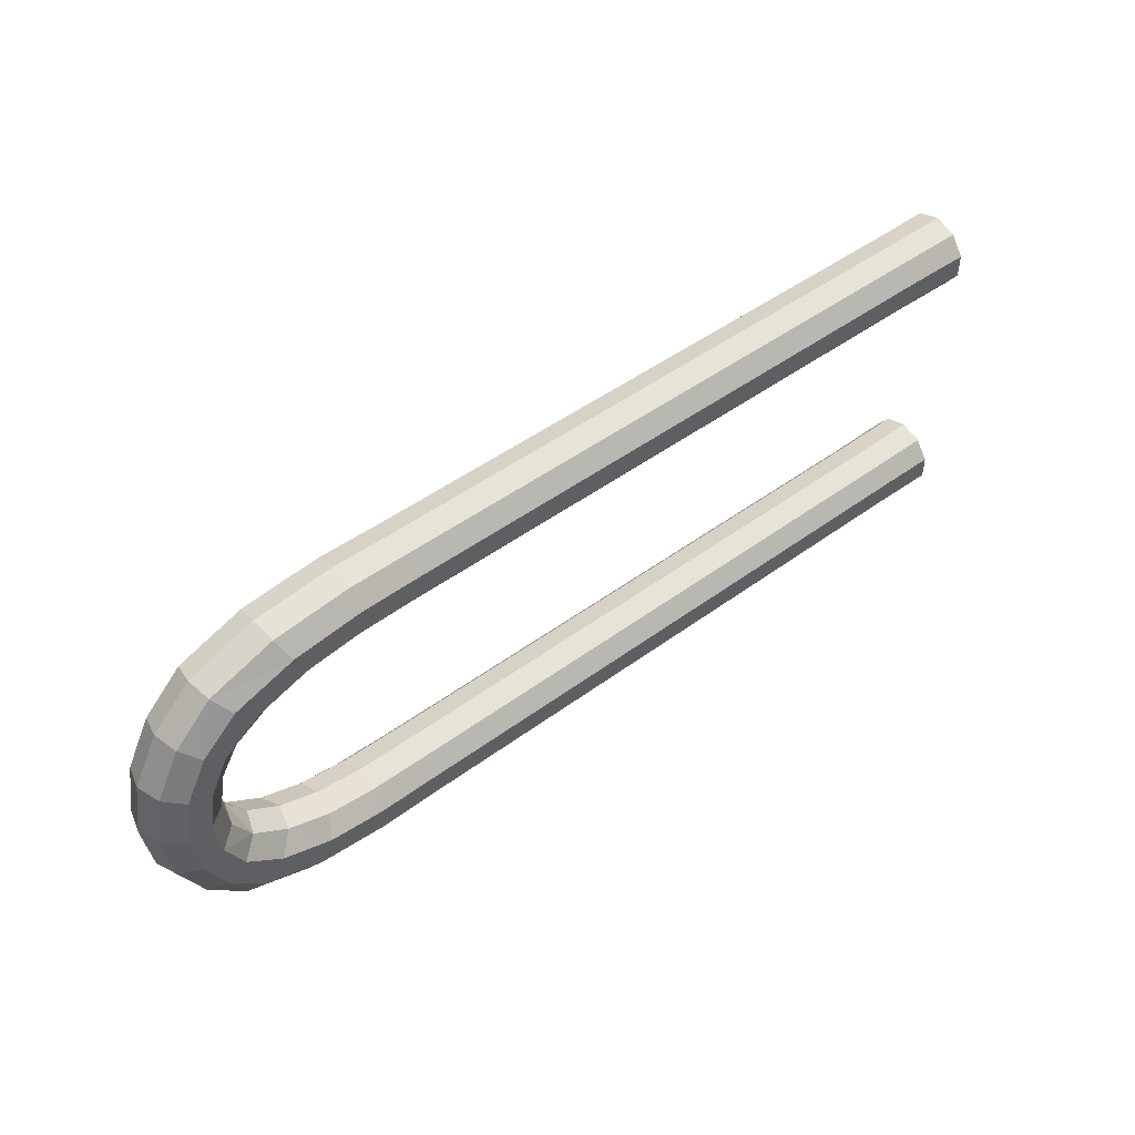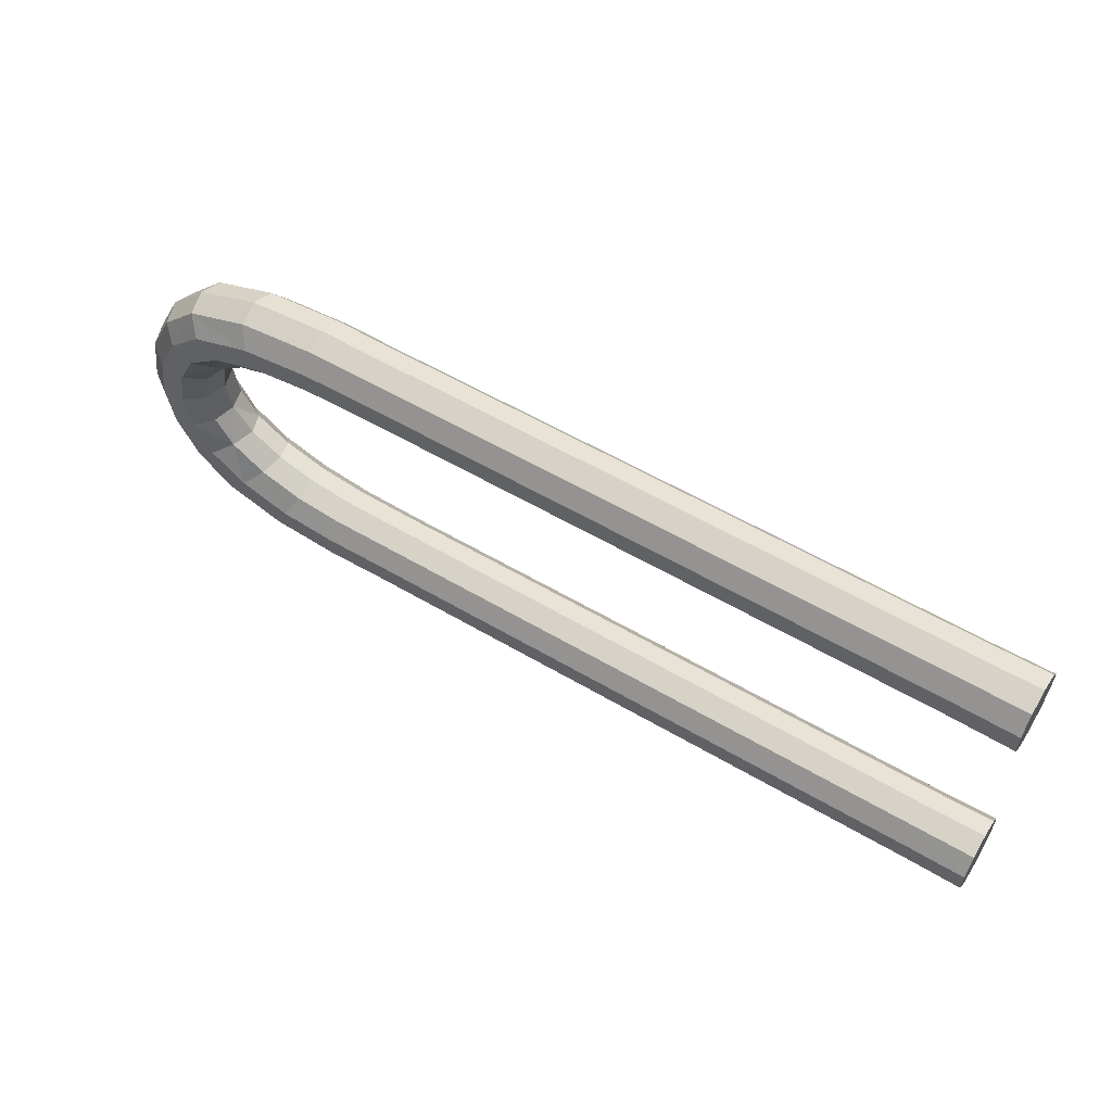
<metadata>
{"format":"obj","ext":"obj","renderer":"f3d","projection":"perspective","resolution":1024,"background":"white","views":[{"elev":47.3,"azim":-39.9,"up":"+Y"},{"elev":56.8,"azim":31.6,"up":"+Y"}]}
</metadata>
<code>
v 15.3 11.66 -2.343
v 15.3 11.05 -2.787
v 13.3 11.65 -2.327
v 13.3 11.05 -2.763
v 15.3 10.29 -2.786
v 13.3 10.31 -2.763
v 15.3 9.677 -2.34
v 13.3 9.706 -2.327
v 15.3 9.444 -1.621
v 13.3 9.477 -1.621
v 15.3 9.677 -0.9027
v 13.3 9.706 -0.916
v 15.3 10.29 -0.4571
v 13.3 10.31 -0.4801
v 15.3 11.05 -0.4555
v 13.3 11.05 -0.4801
v 15.3 11.66 -0.9
v 13.3 11.65 -0.916
v 15.3 11.89 -1.621
v 13.3 11.88 -1.621
v 11.34 11.65 -2.327
v 11.34 11.05 -2.763
v 11.34 10.31 -2.763
v 11.34 9.706 -2.327
v 11.34 9.477 -1.621
v 11.34 9.706 -0.916
v 11.34 10.31 -0.4801
v 11.34 11.05 -0.4801
v 11.34 11.65 -0.916
v 11.34 11.88 -1.621
v 9.384 11.65 -2.327
v 9.384 11.05 -2.763
v 9.384 10.31 -2.763
v 9.384 9.706 -2.327
v 9.384 9.477 -1.621
v 9.384 9.706 -0.916
v 9.384 10.31 -0.4801
v 9.384 11.05 -0.4801
v 9.384 11.65 -0.916
v 9.384 11.88 -1.621
v 7.425 11.65 -2.327
v 7.425 11.05 -2.763
v 7.425 10.31 -2.763
v 7.425 9.706 -2.327
v 7.425 9.477 -1.621
v 7.425 9.706 -0.916
v 7.425 10.31 -0.4801
v 7.425 11.05 -0.4801
v 7.425 11.65 -0.916
v 7.425 11.88 -1.621
v 5.466 11.65 -2.327
v 5.466 11.05 -2.763
v 5.466 10.31 -2.763
v 5.466 9.706 -2.327
v 5.466 9.477 -1.621
v 5.466 9.706 -0.916
v 5.466 10.31 -0.4801
v 5.466 11.05 -0.4801
v 5.466 11.65 -0.916
v 5.466 11.88 -1.621
v 3.507 11.65 -2.327
v 3.507 11.05 -2.763
v 3.507 10.31 -2.763
v 3.507 9.706 -2.327
v 3.507 9.477 -1.621
v 3.507 9.706 -0.916
v 3.507 10.31 -0.4801
v 3.507 11.05 -0.4801
v 3.507 11.65 -0.916
v 3.507 11.88 -1.621
v -12.09 8.106 -1.621
v -12.36 8.226 -0.9031
v -12.73 7.191 -1.621
v -12.95 7.248 -0.9016
v -11.23 8.994 -0.8972
v -11.03 8.813 -1.621
v -9.834 9.481 -0.8915
v -9.722 9.259 -1.621
v -8.282 9.677 -0.9027
v -8.281 9.444 -1.621
v -13.13 6.162 -0.8947
v -12.9 6.162 -1.621
v -12.96 8.575 -0.4373
v -13.55 7.432 -0.4357
v -11.79 9.484 -0.4362
v -10.13 10.07 -0.4347
v -8.282 10.29 -0.4571
v -13.76 6.162 -0.4349
v -14.29 7.67 -0.4301
v -13.6 9.03 -0.4302
v -12.46 10.11 -0.4299
v -10.49 10.8 -0.4309
v -8.282 11.05 -0.4555
v -14.53 6.162 -0.4301
v -14.89 7.864 -0.8829
v -14.11 9.4 -0.8835
v -12.9 10.61 -0.8838
v -10.78 11.4 -0.8841
v -8.282 11.66 -0.9
v -15.16 6.162 -0.8829
v -15.12 7.939 -1.621
v -14.3 9.542 -1.621
v -13.04 10.81 -1.621
v -10.89 11.63 -1.621
v -8.282 11.89 -1.621
v -15.4 6.162 -1.621
v -14.89 7.864 -2.36
v -14.11 9.4 -2.359
v -12.9 10.61 -2.359
v -10.78 11.4 -2.359
v -8.282 11.66 -2.343
v -15.16 6.162 -2.36
v -14.29 7.67 -2.813
v -13.6 9.03 -2.813
v -12.46 10.11 -2.813
v -10.49 10.8 -2.812
v -8.282 11.05 -2.787
v -14.53 6.162 -2.813
v -13.55 7.432 -2.807
v -12.96 8.575 -2.805
v -11.79 9.484 -2.807
v -10.13 10.07 -2.808
v -8.282 10.29 -2.786
v -13.76 6.162 -2.808
v -12.36 8.226 -2.34
v -12.95 7.248 -2.341
v -11.23 8.994 -2.346
v -9.834 9.481 -2.351
v -8.282 9.677 -2.34
v -13.13 6.162 -2.348
v -6.289 11.65 -2.327
v -6.289 11.05 -2.763
v -6.289 10.31 -2.763
v -6.289 9.706 -2.327
v -6.289 9.477 -1.621
v -6.289 9.706 -0.916
v -6.289 10.31 -0.4801
v -6.289 11.05 -0.4801
v -6.289 11.65 -0.916
v -6.289 11.88 -1.621
v -4.33 11.65 -2.327
v -4.33 11.05 -2.763
v -4.33 10.31 -2.763
v -4.33 9.706 -2.327
v -4.33 9.477 -1.621
v -4.33 9.706 -0.916
v -4.33 10.31 -0.4801
v -4.33 11.05 -0.4801
v -4.33 11.65 -0.916
v -4.33 11.88 -1.621
v -2.371 11.65 -2.327
v -2.371 11.05 -2.763
v -2.371 10.31 -2.763
v -2.371 9.706 -2.327
v -2.371 9.477 -1.621
v -2.371 9.706 -0.916
v -2.371 10.31 -0.4801
v -2.371 11.05 -0.4801
v -2.371 11.65 -0.916
v -2.371 11.88 -1.621
v -0.4114 11.65 -2.327
v -0.4114 11.05 -2.763
v -0.4114 10.31 -2.763
v -0.4114 9.706 -2.327
v -0.4114 9.477 -1.621
v -0.4114 9.706 -0.916
v -0.4114 10.31 -0.4801
v -0.4114 11.05 -0.4801
v -0.4114 11.65 -0.916
v -0.4114 11.88 -1.621
v 1.548 11.65 -2.327
v 1.548 11.05 -2.763
v 1.548 10.31 -2.763
v 1.548 9.706 -2.327
v 1.548 9.477 -1.621
v 1.548 9.706 -0.916
v 1.548 10.31 -0.4801
v 1.548 11.05 -0.4801
v 1.548 11.65 -0.916
v 1.548 11.88 -1.621
v 15.3 0.6646 -2.343
v 13.3 0.6765 -2.327
v 15.3 1.279 -2.787
v 13.3 1.277 -2.763
v 15.3 2.036 -2.786
v 13.3 2.018 -2.763
v 15.3 2.647 -2.34
v 13.3 2.618 -2.327
v 15.3 2.88 -1.621
v 13.3 2.847 -1.621
v 15.3 2.647 -0.9027
v 13.3 2.618 -0.916
v 15.3 2.036 -0.4571
v 13.3 2.018 -0.4801
v 15.3 1.279 -0.4555
v 13.3 1.277 -0.4801
v 15.3 0.6646 -0.9
v 13.3 0.6765 -0.916
v 15.3 0.4297 -1.621
v 13.3 0.4474 -1.621
v 11.34 0.6765 -2.327
v 11.34 1.277 -2.763
v 11.34 2.018 -2.763
v 11.34 2.618 -2.327
v 11.34 2.847 -1.621
v 11.34 2.618 -0.916
v 11.34 2.018 -0.4801
v 11.34 1.277 -0.4801
v 11.34 0.6765 -0.916
v 11.34 0.4474 -1.621
v 9.384 0.6765 -2.327
v 9.384 1.277 -2.763
v 9.384 2.018 -2.763
v 9.384 2.618 -2.327
v 9.384 2.847 -1.621
v 9.384 2.618 -0.916
v 9.384 2.018 -0.4801
v 9.384 1.277 -0.4801
v 9.384 0.6765 -0.916
v 9.384 0.4474 -1.621
v 7.425 0.6765 -2.327
v 7.425 1.277 -2.763
v 7.425 2.018 -2.763
v 7.425 2.618 -2.327
v 7.425 2.847 -1.621
v 7.425 2.618 -0.916
v 7.425 2.018 -0.4801
v 7.425 1.277 -0.4801
v 7.425 0.6765 -0.916
v 7.425 0.4474 -1.621
v 5.466 0.6765 -2.327
v 5.466 1.277 -2.763
v 5.466 2.018 -2.763
v 5.466 2.618 -2.327
v 5.466 2.847 -1.621
v 5.466 2.618 -0.916
v 5.466 2.018 -0.4801
v 5.466 1.277 -0.4801
v 5.466 0.6765 -0.916
v 5.466 0.4474 -1.621
v 3.507 0.6765 -2.327
v 3.507 1.277 -2.763
v 3.507 2.018 -2.763
v 3.507 2.618 -2.327
v 3.507 2.847 -1.621
v 3.507 2.618 -0.916
v 3.507 2.018 -0.4801
v 3.507 1.277 -0.4801
v 3.507 0.6765 -0.916
v 3.507 0.4474 -1.621
v -12.09 4.218 -1.621
v -12.73 5.133 -1.621
v -12.36 4.098 -0.9031
v -12.95 5.076 -0.9016
v -11.23 3.33 -0.8972
v -11.03 3.511 -1.621
v -9.834 2.843 -0.8915
v -9.722 3.065 -1.621
v -8.282 2.647 -0.9027
v -8.281 2.88 -1.621
v -12.96 3.749 -0.4373
v -13.55 4.892 -0.4357
v -11.79 2.84 -0.4362
v -10.13 2.255 -0.4347
v -8.282 2.036 -0.4571
v -14.29 4.654 -0.4301
v -13.6 3.294 -0.4302
v -12.46 2.219 -0.4299
v -10.49 1.522 -0.4309
v -8.282 1.279 -0.4555
v -14.89 4.46 -0.8829
v -14.11 2.924 -0.8835
v -12.9 1.711 -0.8838
v -10.78 0.9266 -0.8841
v -8.282 0.6646 -0.9
v -15.12 4.385 -1.621
v -14.3 2.782 -1.621
v -13.04 1.517 -1.621
v -10.89 0.6984 -1.621
v -8.282 0.4297 -1.621
v -14.89 4.46 -2.36
v -14.11 2.924 -2.359
v -12.9 1.711 -2.359
v -10.78 0.9266 -2.359
v -8.282 0.6646 -2.343
v -14.29 4.654 -2.813
v -13.6 3.294 -2.813
v -12.46 2.219 -2.813
v -10.49 1.522 -2.812
v -8.282 1.279 -2.787
v -13.55 4.892 -2.807
v -12.96 3.749 -2.805
v -11.79 2.84 -2.807
v -10.13 2.255 -2.808
v -8.282 2.036 -2.786
v -12.36 4.098 -2.34
v -12.95 5.076 -2.341
v -11.23 3.33 -2.346
v -9.834 2.843 -2.351
v -8.282 2.647 -2.34
v -6.289 0.6765 -2.327
v -6.289 1.277 -2.763
v -6.289 2.018 -2.763
v -6.289 2.618 -2.327
v -6.289 2.847 -1.621
v -6.289 2.618 -0.916
v -6.289 2.018 -0.4801
v -6.289 1.277 -0.4801
v -6.289 0.6765 -0.916
v -6.289 0.4474 -1.621
v -4.33 0.6765 -2.327
v -4.33 1.277 -2.763
v -4.33 2.018 -2.763
v -4.33 2.618 -2.327
v -4.33 2.847 -1.621
v -4.33 2.618 -0.916
v -4.33 2.018 -0.4801
v -4.33 1.277 -0.4801
v -4.33 0.6765 -0.916
v -4.33 0.4474 -1.621
v -2.371 0.6765 -2.327
v -2.371 1.277 -2.763
v -2.371 2.018 -2.763
v -2.371 2.618 -2.327
v -2.371 2.847 -1.621
v -2.371 2.618 -0.916
v -2.371 2.018 -0.4801
v -2.371 1.277 -0.4801
v -2.371 0.6765 -0.916
v -2.371 0.4474 -1.621
v -0.4114 0.6765 -2.327
v -0.4114 1.277 -2.763
v -0.4114 2.018 -2.763
v -0.4114 2.618 -2.327
v -0.4114 2.847 -1.621
v -0.4114 2.618 -0.916
v -0.4114 2.018 -0.4801
v -0.4114 1.277 -0.4801
v -0.4114 0.6765 -0.916
v -0.4114 0.4474 -1.621
v 1.548 0.6765 -2.327
v 1.548 1.277 -2.763
v 1.548 2.018 -2.763
v 1.548 2.618 -2.327
v 1.548 2.847 -1.621
v 1.548 2.618 -0.916
v 1.548 2.018 -0.4801
v 1.548 1.277 -0.4801
v 1.548 0.6765 -0.916
v 1.548 0.4474 -1.621
v 15.3 10.67 -1.621
v 15.3 1.655 -1.621
f 1 2 3
f 3 2 4
f 2 5 4
f 4 5 6
f 5 7 6
f 6 7 8
f 7 9 8
f 8 9 10
f 9 11 10
f 10 11 12
f 11 13 12
f 12 13 14
f 13 15 14
f 14 15 16
f 15 17 16
f 16 17 18
f 17 19 18
f 18 19 20
f 19 1 20
f 20 1 3
f 3 4 21
f 21 4 22
f 4 6 22
f 22 6 23
f 6 8 23
f 23 8 24
f 8 10 24
f 24 10 25
f 10 12 25
f 25 12 26
f 12 14 26
f 26 14 27
f 14 16 27
f 27 16 28
f 16 18 28
f 28 18 29
f 18 20 29
f 29 20 30
f 20 3 30
f 30 3 21
f 21 22 31
f 31 22 32
f 22 23 32
f 32 23 33
f 23 24 33
f 33 24 34
f 24 25 34
f 34 25 35
f 25 26 35
f 35 26 36
f 26 27 36
f 36 27 37
f 27 28 37
f 37 28 38
f 28 29 38
f 38 29 39
f 29 30 39
f 39 30 40
f 30 21 40
f 40 21 31
f 31 32 41
f 41 32 42
f 32 33 42
f 42 33 43
f 33 34 43
f 43 34 44
f 34 35 44
f 44 35 45
f 35 36 45
f 45 36 46
f 36 37 46
f 46 37 47
f 37 38 47
f 47 38 48
f 38 39 48
f 48 39 49
f 39 40 49
f 49 40 50
f 40 31 50
f 50 31 41
f 41 42 51
f 51 42 52
f 42 43 52
f 52 43 53
f 43 44 53
f 53 44 54
f 44 45 54
f 54 45 55
f 45 46 55
f 55 46 56
f 46 47 56
f 56 47 57
f 47 48 57
f 57 48 58
f 48 49 58
f 58 49 59
f 49 50 59
f 59 50 60
f 50 41 60
f 60 41 51
f 51 52 61
f 61 52 62
f 52 53 62
f 62 53 63
f 53 54 63
f 63 54 64
f 54 55 64
f 64 55 65
f 55 56 65
f 65 56 66
f 56 57 66
f 66 57 67
f 57 58 67
f 67 58 68
f 58 59 68
f 68 59 69
f 59 60 69
f 69 60 70
f 60 51 70
f 70 51 61
f 71 72 73
f 73 72 74
f 72 71 75
f 76 75 71
f 75 76 77
f 78 77 76
f 77 78 79
f 80 79 78
f 81 82 74
f 73 74 82
f 83 84 72
f 72 84 74
f 83 72 85
f 75 85 72
f 85 75 86
f 77 86 75
f 86 77 87
f 79 87 77
f 84 88 74
f 74 88 81
f 89 84 90
f 83 90 84
f 90 83 91
f 85 91 83
f 91 85 92
f 86 92 85
f 92 86 93
f 87 93 86
f 94 88 89
f 84 89 88
f 95 89 96
f 90 96 89
f 96 90 97
f 91 97 90
f 98 97 92
f 92 97 91
f 98 92 99
f 93 99 92
f 100 94 95
f 89 95 94
f 101 95 102
f 96 102 95
f 102 96 103
f 97 103 96
f 103 97 104
f 98 104 97
f 104 98 105
f 99 105 98
f 106 100 101
f 95 101 100
f 101 102 107
f 102 108 107
f 103 109 102
f 102 109 108
f 103 104 109
f 104 110 109
f 104 105 110
f 105 111 110
f 101 107 106
f 106 107 112
f 107 108 113
f 108 114 113
f 108 109 114
f 109 115 114
f 110 116 109
f 109 116 115
f 110 111 116
f 111 117 116
f 107 113 112
f 112 113 118
f 113 114 119
f 114 120 119
f 114 115 120
f 115 121 120
f 115 116 121
f 116 122 121
f 116 117 122
f 117 123 122
f 118 113 124
f 113 119 124
f 120 125 119
f 119 125 126
f 120 121 125
f 121 127 125
f 121 122 127
f 122 128 127
f 122 123 128
f 123 129 128
f 119 126 124
f 124 126 130
f 126 125 73
f 125 71 73
f 125 127 71
f 127 76 71
f 127 128 76
f 128 78 76
f 128 129 78
f 129 80 78
f 130 126 82
f 126 73 82
f 111 131 117
f 131 132 117
f 117 132 123
f 132 133 123
f 123 133 129
f 133 134 129
f 129 134 80
f 134 135 80
f 80 135 79
f 135 136 79
f 79 136 87
f 136 137 87
f 87 137 93
f 137 138 93
f 93 138 99
f 138 139 99
f 99 139 105
f 139 140 105
f 105 140 111
f 140 131 111
f 131 141 132
f 141 142 132
f 132 142 133
f 142 143 133
f 133 143 134
f 143 144 134
f 134 144 135
f 144 145 135
f 135 145 136
f 145 146 136
f 136 146 137
f 146 147 137
f 137 147 138
f 147 148 138
f 138 148 139
f 148 149 139
f 139 149 140
f 149 150 140
f 140 150 131
f 150 141 131
f 141 151 142
f 151 152 142
f 142 152 143
f 152 153 143
f 143 153 144
f 153 154 144
f 144 154 145
f 154 155 145
f 145 155 146
f 155 156 146
f 146 156 147
f 156 157 147
f 147 157 148
f 157 158 148
f 148 158 149
f 158 159 149
f 149 159 150
f 159 160 150
f 150 160 141
f 160 151 141
f 151 161 152
f 161 162 152
f 152 162 153
f 162 163 153
f 153 163 154
f 163 164 154
f 154 164 155
f 164 165 155
f 155 165 156
f 165 166 156
f 156 166 157
f 166 167 157
f 157 167 158
f 167 168 158
f 158 168 159
f 168 169 159
f 159 169 160
f 169 170 160
f 160 170 151
f 170 161 151
f 161 171 162
f 171 172 162
f 162 172 163
f 172 173 163
f 163 173 164
f 173 174 164
f 164 174 165
f 174 175 165
f 165 175 166
f 175 176 166
f 166 176 167
f 176 177 167
f 167 177 168
f 177 178 168
f 168 178 169
f 178 179 169
f 169 179 170
f 179 180 170
f 170 180 161
f 180 171 161
f 171 61 172
f 61 62 172
f 172 62 173
f 62 63 173
f 173 63 174
f 63 64 174
f 174 64 175
f 64 65 175
f 175 65 176
f 65 66 176
f 176 66 177
f 66 67 177
f 177 67 178
f 67 68 178
f 178 68 179
f 68 69 179
f 179 69 180
f 69 70 180
f 180 70 171
f 70 61 171
f 181 182 183
f 182 184 183
f 183 184 185
f 184 186 185
f 185 186 187
f 186 188 187
f 187 188 189
f 188 190 189
f 189 190 191
f 190 192 191
f 191 192 193
f 192 194 193
f 193 194 195
f 194 196 195
f 195 196 197
f 196 198 197
f 197 198 199
f 198 200 199
f 199 200 181
f 200 182 181
f 182 201 184
f 201 202 184
f 184 202 186
f 202 203 186
f 186 203 188
f 203 204 188
f 188 204 190
f 204 205 190
f 190 205 192
f 205 206 192
f 192 206 194
f 206 207 194
f 194 207 196
f 207 208 196
f 196 208 198
f 208 209 198
f 198 209 200
f 209 210 200
f 200 210 182
f 210 201 182
f 201 211 202
f 211 212 202
f 202 212 203
f 212 213 203
f 203 213 204
f 213 214 204
f 204 214 205
f 214 215 205
f 205 215 206
f 215 216 206
f 206 216 207
f 216 217 207
f 207 217 208
f 217 218 208
f 208 218 209
f 218 219 209
f 209 219 210
f 219 220 210
f 210 220 201
f 220 211 201
f 211 221 212
f 221 222 212
f 212 222 213
f 222 223 213
f 213 223 214
f 223 224 214
f 214 224 215
f 224 225 215
f 215 225 216
f 225 226 216
f 216 226 217
f 226 227 217
f 217 227 218
f 227 228 218
f 218 228 219
f 228 229 219
f 219 229 220
f 229 230 220
f 220 230 211
f 230 221 211
f 221 231 222
f 231 232 222
f 222 232 223
f 232 233 223
f 223 233 224
f 233 234 224
f 224 234 225
f 234 235 225
f 225 235 226
f 235 236 226
f 226 236 227
f 236 237 227
f 227 237 228
f 237 238 228
f 228 238 229
f 238 239 229
f 229 239 230
f 239 240 230
f 230 240 221
f 240 231 221
f 231 241 232
f 241 242 232
f 232 242 233
f 242 243 233
f 233 243 234
f 243 244 234
f 234 244 235
f 244 245 235
f 235 245 236
f 245 246 236
f 236 246 237
f 246 247 237
f 237 247 238
f 247 248 238
f 238 248 239
f 248 249 239
f 239 249 240
f 249 250 240
f 240 250 231
f 250 241 231
f 251 252 253
f 252 254 253
f 253 255 251
f 256 251 255
f 255 257 256
f 258 256 257
f 257 259 258
f 260 258 259
f 81 254 82
f 252 82 254
f 261 253 262
f 253 254 262
f 261 263 253
f 255 253 263
f 263 264 255
f 257 255 264
f 264 265 257
f 259 257 265
f 262 254 88
f 254 81 88
f 266 267 262
f 261 262 267
f 267 268 261
f 263 261 268
f 268 269 263
f 264 263 269
f 269 270 264
f 265 264 270
f 94 266 88
f 262 88 266
f 271 272 266
f 267 266 272
f 272 273 267
f 268 267 273
f 274 269 273
f 269 268 273
f 274 275 269
f 270 269 275
f 100 271 94
f 266 94 271
f 276 277 271
f 272 271 277
f 277 278 272
f 273 272 278
f 278 279 273
f 274 273 279
f 279 280 274
f 275 274 280
f 106 276 100
f 271 100 276
f 276 281 277
f 277 281 282
f 278 277 283
f 277 282 283
f 278 283 279
f 279 283 284
f 279 284 280
f 280 284 285
f 276 106 281
f 106 112 281
f 281 286 282
f 282 286 287
f 282 287 283
f 283 287 288
f 284 283 289
f 283 288 289
f 284 289 285
f 285 289 290
f 281 112 286
f 112 118 286
f 286 291 287
f 287 291 292
f 287 292 288
f 288 292 293
f 288 293 289
f 289 293 294
f 289 294 290
f 290 294 295
f 118 124 286
f 286 124 291
f 292 291 296
f 291 297 296
f 292 296 293
f 293 296 298
f 293 298 294
f 294 298 299
f 294 299 295
f 295 299 300
f 291 124 297
f 124 130 297
f 297 252 296
f 296 252 251
f 296 251 298
f 298 251 256
f 298 256 299
f 299 256 258
f 299 258 300
f 300 258 260
f 130 82 297
f 297 82 252
f 285 290 301
f 301 290 302
f 290 295 302
f 302 295 303
f 295 300 303
f 303 300 304
f 300 260 304
f 304 260 305
f 260 259 305
f 305 259 306
f 259 265 306
f 306 265 307
f 265 270 307
f 307 270 308
f 270 275 308
f 308 275 309
f 275 280 309
f 309 280 310
f 280 285 310
f 310 285 301
f 301 302 311
f 311 302 312
f 302 303 312
f 312 303 313
f 303 304 313
f 313 304 314
f 304 305 314
f 314 305 315
f 305 306 315
f 315 306 316
f 306 307 316
f 316 307 317
f 307 308 317
f 317 308 318
f 308 309 318
f 318 309 319
f 309 310 319
f 319 310 320
f 310 301 320
f 320 301 311
f 311 312 321
f 321 312 322
f 312 313 322
f 322 313 323
f 313 314 323
f 323 314 324
f 314 315 324
f 324 315 325
f 315 316 325
f 325 316 326
f 316 317 326
f 326 317 327
f 317 318 327
f 327 318 328
f 318 319 328
f 328 319 329
f 319 320 329
f 329 320 330
f 320 311 330
f 330 311 321
f 321 322 331
f 331 322 332
f 322 323 332
f 332 323 333
f 323 324 333
f 333 324 334
f 324 325 334
f 334 325 335
f 325 326 335
f 335 326 336
f 326 327 336
f 336 327 337
f 327 328 337
f 337 328 338
f 328 329 338
f 338 329 339
f 329 330 339
f 339 330 340
f 330 321 340
f 340 321 331
f 331 332 341
f 341 332 342
f 332 333 342
f 342 333 343
f 333 334 343
f 343 334 344
f 334 335 344
f 344 335 345
f 335 336 345
f 345 336 346
f 336 337 346
f 346 337 347
f 337 338 347
f 347 338 348
f 338 339 348
f 348 339 349
f 339 340 349
f 349 340 350
f 340 331 350
f 350 331 341
f 341 342 241
f 241 342 242
f 342 343 242
f 242 343 243
f 343 344 243
f 243 344 244
f 344 345 244
f 244 345 245
f 345 346 245
f 245 346 246
f 346 347 246
f 246 347 247
f 347 348 247
f 247 348 248
f 348 349 248
f 248 349 249
f 349 350 249
f 249 350 250
f 350 341 250
f 250 341 241
f 11 351 13
f 193 352 191
f 2 1 351
f 351 1 19
f 351 19 17
f 351 17 15
f 351 15 13
f 9 351 11
f 7 351 9
f 5 351 7
f 2 351 5
f 181 183 352
f 352 183 185
f 352 185 187
f 352 187 189
f 352 189 191
f 195 352 193
f 197 352 195
f 199 352 197
f 181 352 199

</code>
